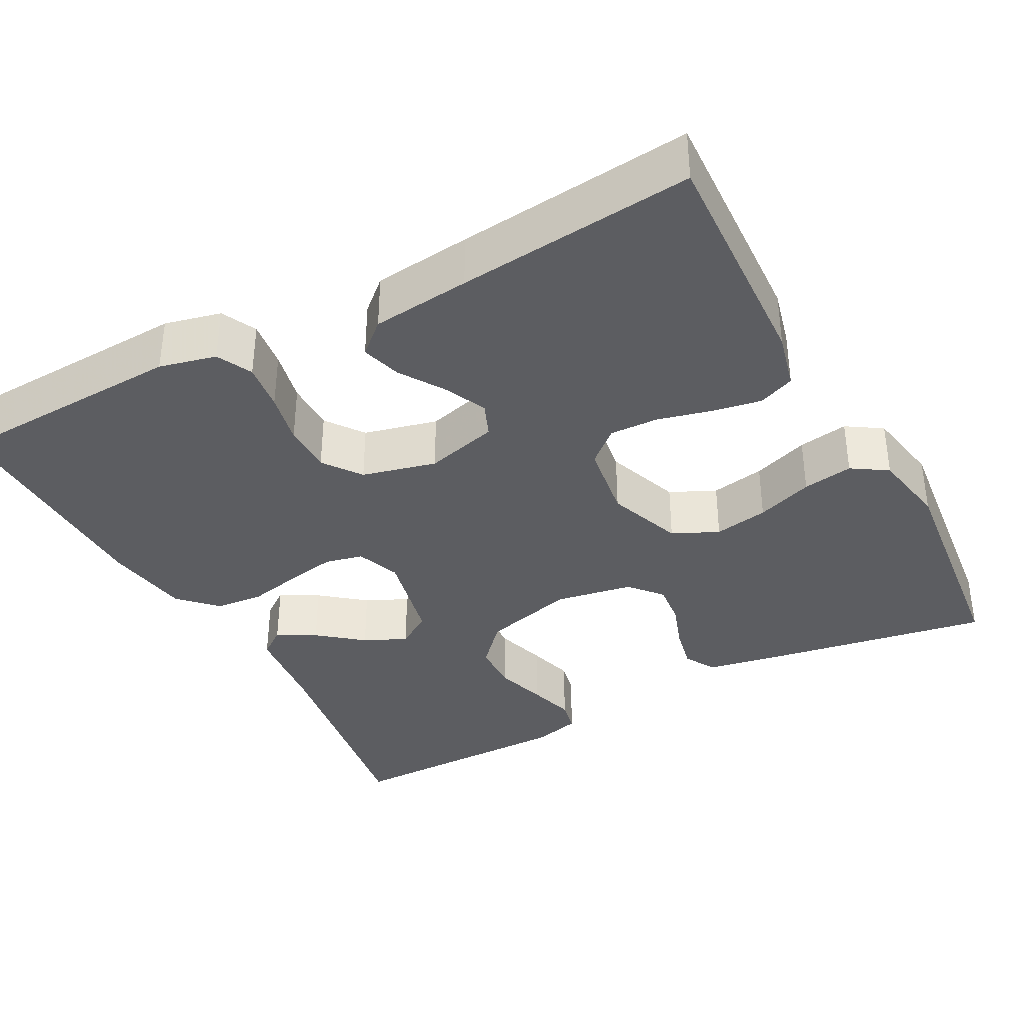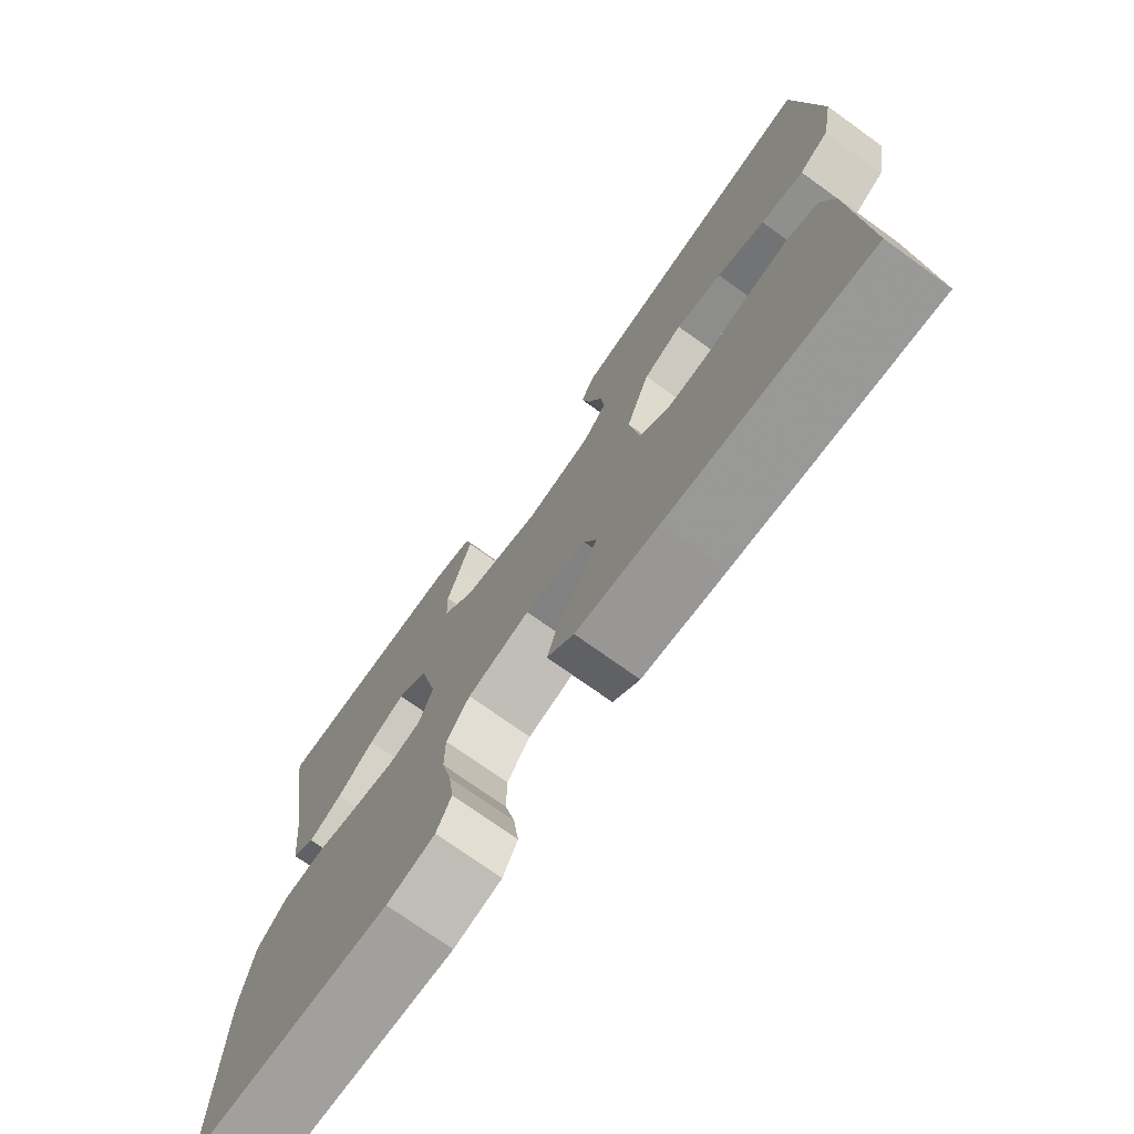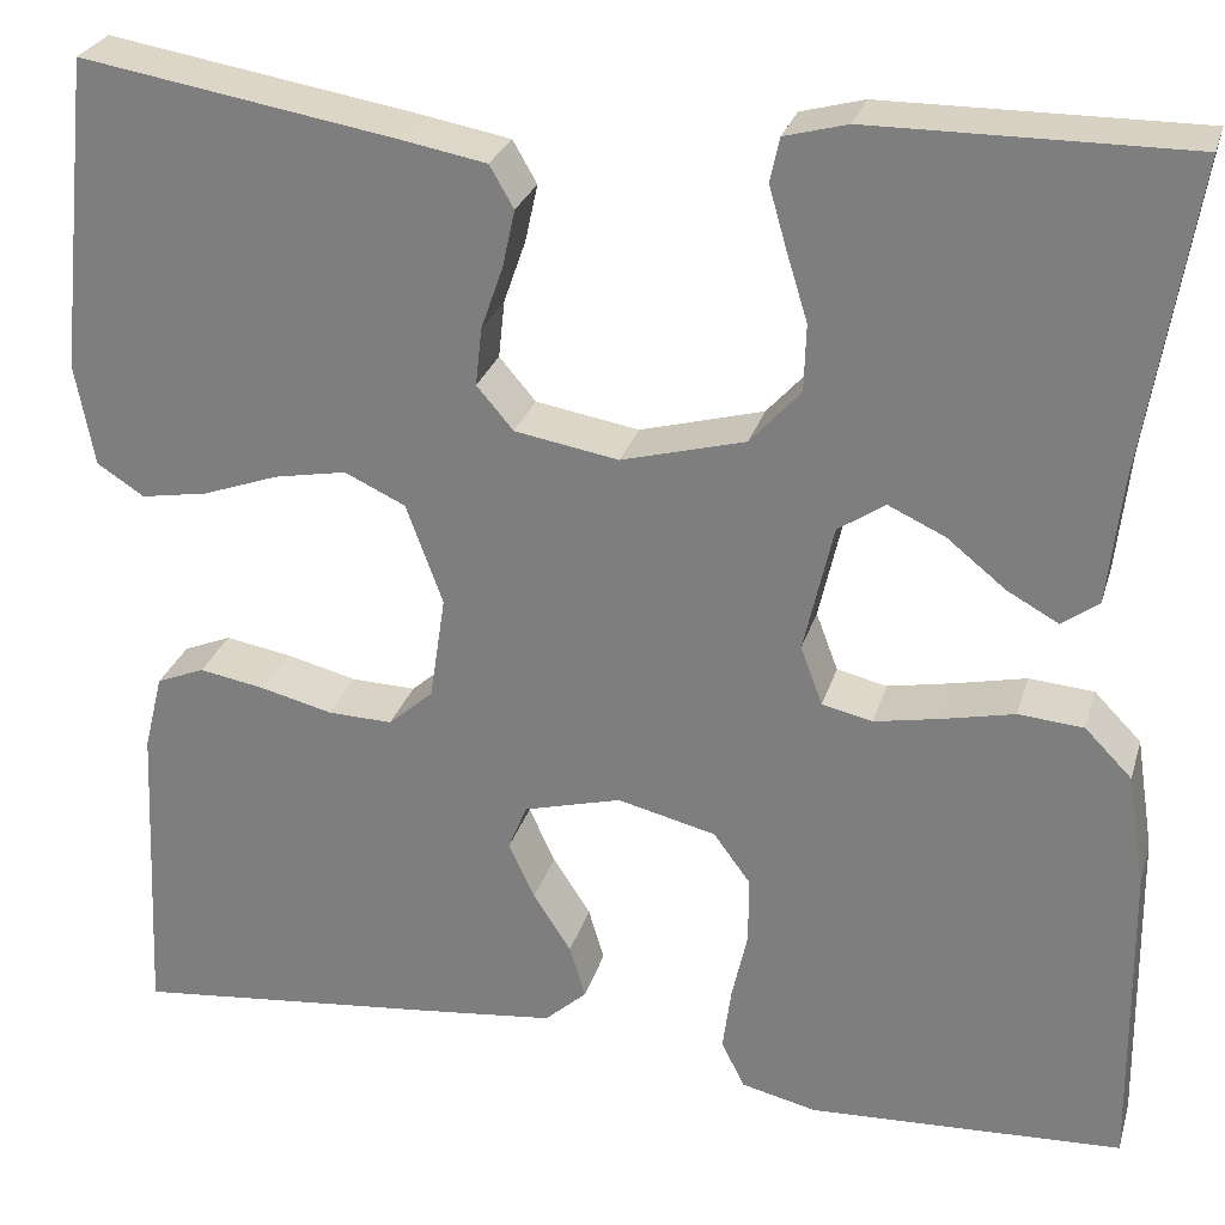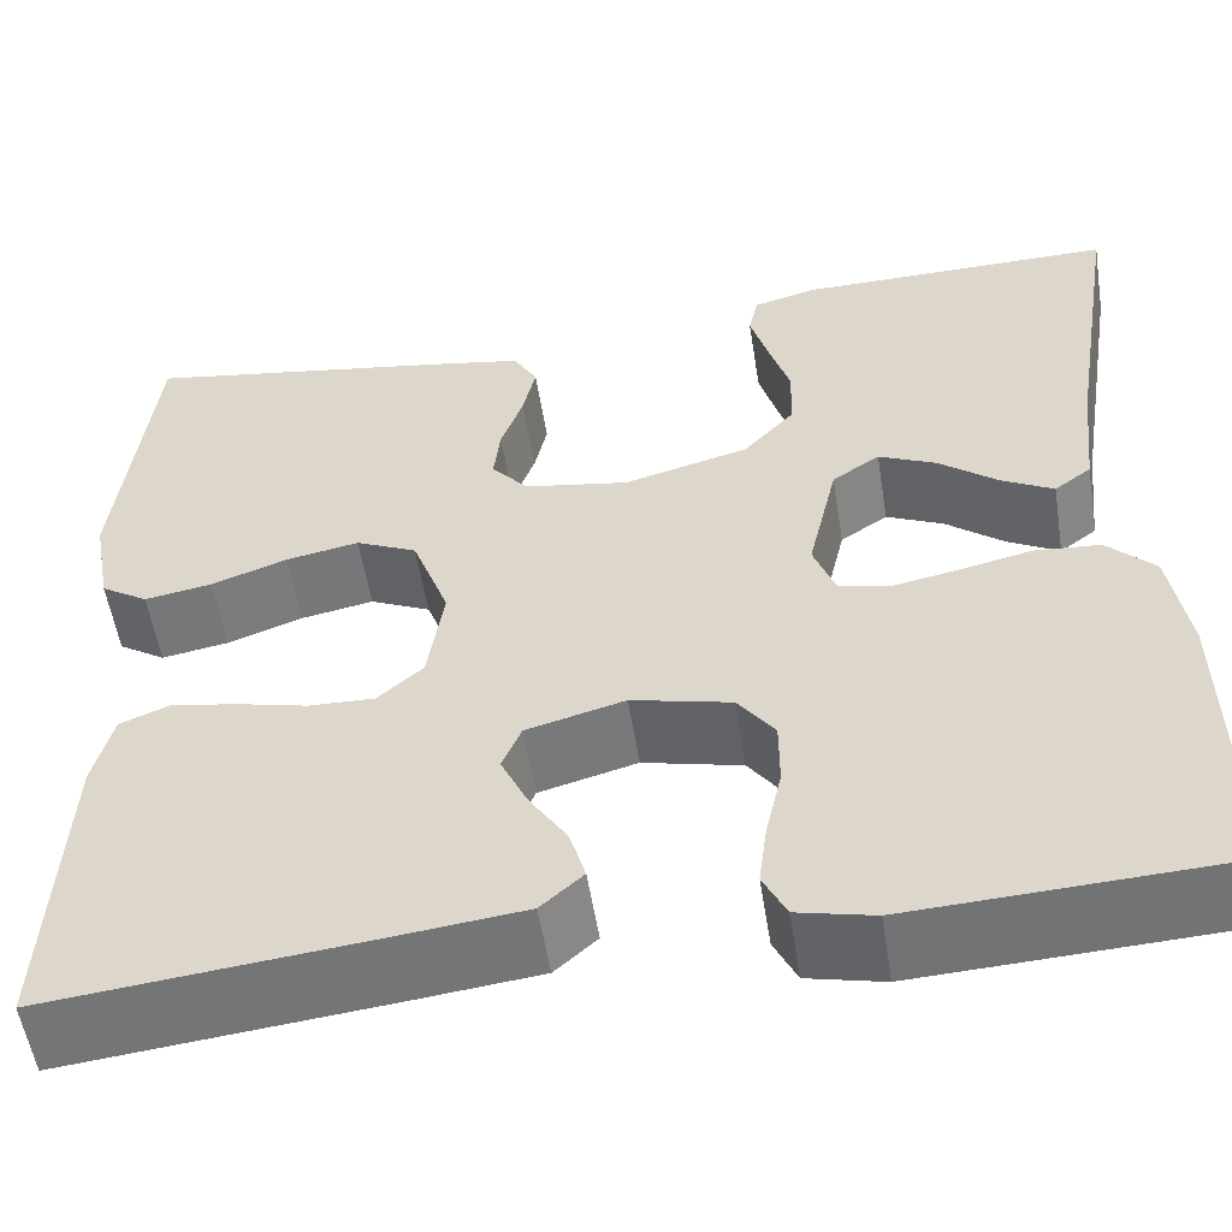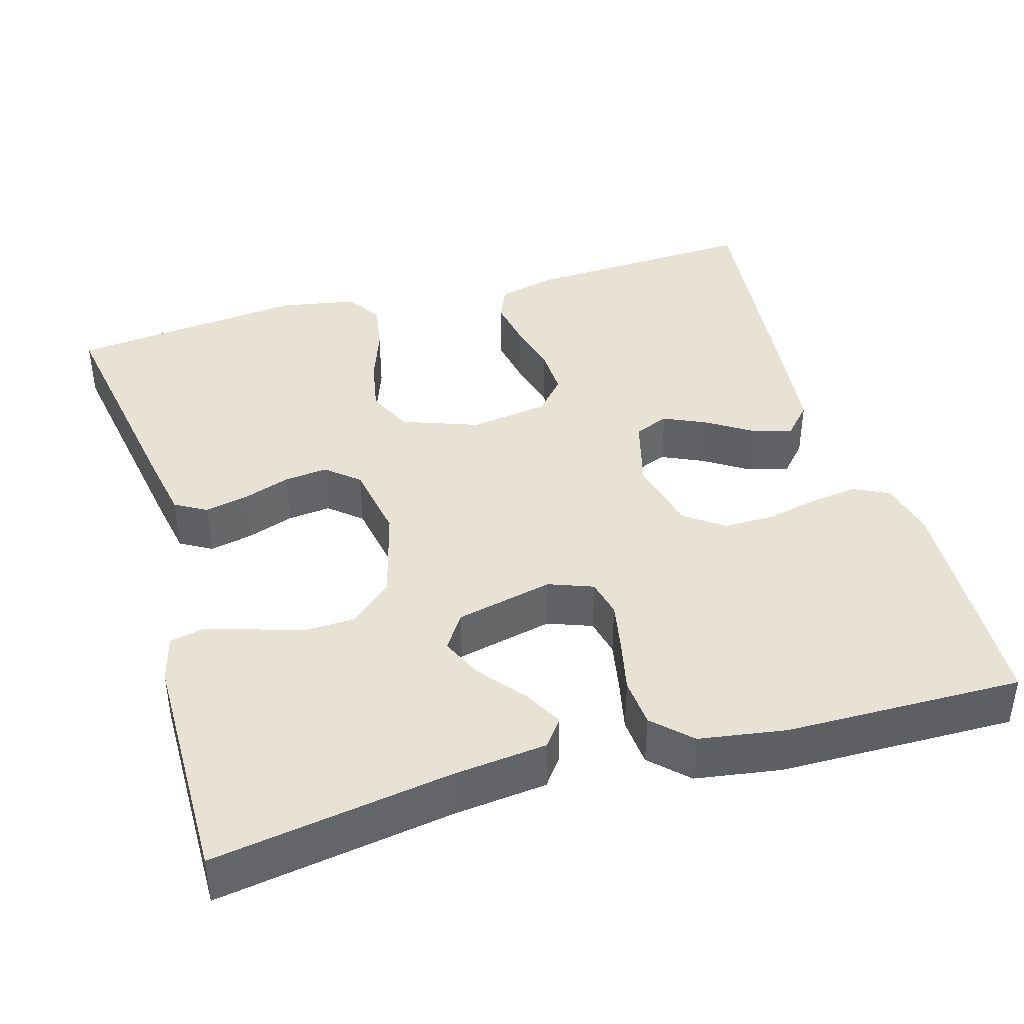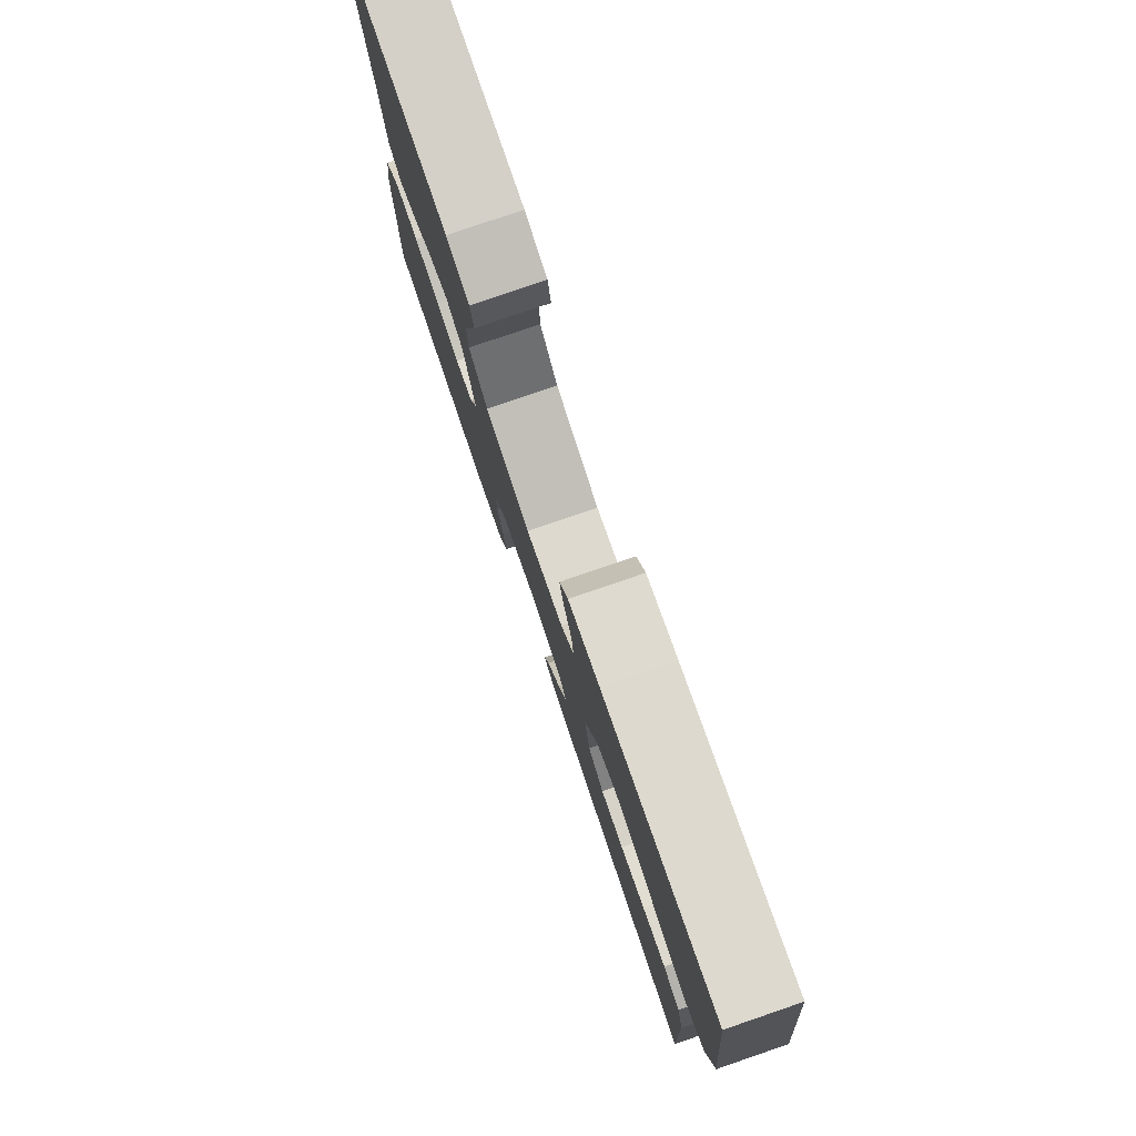
<metadata>
{"format":"obj","ext":"obj","renderer":"f3d","projection":"perspective","resolution":1024,"background":"white","views":[{"elev":-36.4,"azim":-151.9,"up":"+Y"},{"elev":-74.1,"azim":-125.6,"up":"+Z"},{"elev":27.3,"azim":15.3,"up":"+Z"},{"elev":-55.1,"azim":9.0,"up":"+Z"},{"elev":40.8,"azim":73.8,"up":"+Y"},{"elev":79.6,"azim":-108.9,"up":"+Z"}]}
</metadata>
<code>
v -0.5 0.07 0.5
v -0.2 0.07 0.45
v -0.118 0.07 0.435
v -0.095 0.07 0.395
v -0.107 0.07 0.34
v -0.128 0.07 0.28
v -0.134 0.07 0.225
v -0.099 0.07 0.184
v 0 0.07 0.167
v 0.118 0.07 0.199
v 0.166 0.07 0.252
v 0.168 0.07 0.316
v 0.148 0.07 0.381
v 0.131 0.07 0.44
v 0.14 0.07 0.482
v 0.2 0.07 0.498
v 0.5 0.07 0.5
v 0.452 0.07 0.2
v 0.439 0.07 0.082
v 0.404 0.07 0.056
v 0.355 0.07 0.083
v 0.299 0.07 0.128
v 0.245 0.07 0.153
v 0.2 0.07 0.123
v 0.172 0.07 0
v 0.193 0.07 -0.056
v 0.241 0.07 -0.067
v 0.304 0.07 -0.055
v 0.372 0.07 -0.04
v 0.434 0.07 -0.045
v 0.479 0.07 -0.091
v 0.496 0.07 -0.2
v 0.5 0.07 -0.5
v 0.2 0.07 -0.514
v 0.128 0.07 -0.497
v 0.106 0.07 -0.452
v 0.114 0.07 -0.391
v 0.129 0.07 -0.324
v 0.129 0.07 -0.26
v 0.094 0.07 -0.212
v 0 0.07 -0.189
v -0.093 0.07 -0.214
v -0.111 0.07 -0.258
v -0.086 0.07 -0.312
v -0.05 0.07 -0.368
v -0.035 0.07 -0.419
v -0.075 0.07 -0.455
v -0.2 0.07 -0.469
v -0.5 0.07 -0.5
v -0.486 0.07 -0.2
v -0.468 0.07 -0.127
v -0.422 0.07 -0.108
v -0.359 0.07 -0.119
v -0.291 0.07 -0.136
v -0.229 0.07 -0.138
v -0.186 0.07 -0.1
v -0.171 0.07 0
v -0.206 0.07 0.096
v -0.264 0.07 0.123
v -0.333 0.07 0.11
v -0.405 0.07 0.084
v -0.469 0.07 0.073
v -0.514 0.07 0.102
v -0.532 0.07 0.2
v -0.5 0 0.5
v -0.2 0 0.45
v -0.118 0 0.435
v -0.095 0 0.395
v -0.107 0 0.34
v -0.128 0 0.28
v -0.134 0 0.225
v -0.099 0 0.184
v 0 0 0.167
v 0.118 0 0.199
v 0.166 0 0.252
v 0.168 0 0.316
v 0.148 0 0.381
v 0.131 0 0.44
v 0.14 0 0.482
v 0.2 0 0.498
v 0.5 0 0.5
v 0.452 0 0.2
v 0.439 0 0.082
v 0.404 0 0.056
v 0.355 0 0.083
v 0.299 0 0.128
v 0.245 0 0.153
v 0.2 0 0.123
v 0.172 0 0
v 0.193 0 -0.056
v 0.241 0 -0.067
v 0.304 0 -0.055
v 0.372 0 -0.04
v 0.434 0 -0.045
v 0.479 0 -0.091
v 0.496 0 -0.2
v 0.5 0 -0.5
v 0.2 0 -0.514
v 0.128 0 -0.497
v 0.106 0 -0.452
v 0.114 0 -0.391
v 0.129 0 -0.324
v 0.129 0 -0.26
v 0.094 0 -0.212
v 0 0 -0.189
v -0.093 0 -0.214
v -0.111 0 -0.258
v -0.086 0 -0.312
v -0.05 0 -0.368
v -0.035 0 -0.419
v -0.075 0 -0.455
v -0.2 0 -0.469
v -0.5 0 -0.5
v -0.486 0 -0.2
v -0.468 0 -0.127
v -0.422 0 -0.108
v -0.359 0 -0.119
v -0.291 0 -0.136
v -0.229 0 -0.138
v -0.186 0 -0.1
v -0.171 0 0
v -0.206 0 0.096
v -0.264 0 0.123
v -0.333 0 0.11
v -0.405 0 0.084
v -0.469 0 0.073
v -0.514 0 0.102
v -0.532 0 0.2
f 60 61 62 63
f 59 60 63 64
f 51 52 53 54
f 49 50 51 54
f 49 54 55
f 48 49 55 56
f 44 45 46 47
f 43 44 47 48
f 42 43 48 56
f 35 36 37 38
f 33 34 35 38
f 33 38 39
f 32 33 39 40
f 28 29 30 31
f 27 28 31 32
f 26 27 32 40
f 19 20 21 22
f 18 19 22 23
f 17 18 23
f 16 17 23 24
f 12 13 14 15
f 12 15 16
f 11 12 16 24
f 3 4 5 6
f 3 6 7
f 2 3 7
f 59 64 1 2
f 58 59 2 7
f 57 58 7 8
f 41 42 56 57
f 41 57 8 9
f 25 26 40 41
f 25 41 9 10
f 10 11 24 25
f 127 126 125 124
f 128 127 124 123
f 118 117 116 115
f 118 115 114 113
f 119 118 113
f 120 119 113 112
f 111 110 109 108
f 112 111 108 107
f 120 112 107 106
f 102 101 100 99
f 102 99 98 97
f 103 102 97
f 104 103 97 96
f 95 94 93 92
f 96 95 92 91
f 104 96 91 90
f 86 85 84 83
f 87 86 83 82
f 87 82 81
f 88 87 81 80
f 79 78 77 76
f 80 79 76
f 88 80 76 75
f 70 69 68 67
f 71 70 67
f 71 67 66
f 66 65 128 123
f 71 66 123 122
f 72 71 122 121
f 121 120 106 105
f 73 72 121 105
f 105 104 90 89
f 74 73 105 89
f 89 88 75 74
f 1 65 66 2
f 2 66 67 3
f 3 67 68 4
f 4 68 69 5
f 5 69 70 6
f 6 70 71 7
f 7 71 72 8
f 8 72 73 9
f 9 73 74 10
f 10 74 75 11
f 11 75 76 12
f 12 76 77 13
f 13 77 78 14
f 14 78 79 15
f 15 79 80 16
f 16 80 81 17
f 17 81 82 18
f 18 82 83 19
f 19 83 84 20
f 20 84 85 21
f 21 85 86 22
f 22 86 87 23
f 23 87 88 24
f 24 88 89 25
f 25 89 90 26
f 26 90 91 27
f 27 91 92 28
f 28 92 93 29
f 29 93 94 30
f 30 94 95 31
f 31 95 96 32
f 32 96 97 33
f 33 97 98 34
f 34 98 99 35
f 35 99 100 36
f 36 100 101 37
f 37 101 102 38
f 38 102 103 39
f 39 103 104 40
f 40 104 105 41
f 41 105 106 42
f 42 106 107 43
f 43 107 108 44
f 44 108 109 45
f 45 109 110 46
f 46 110 111 47
f 47 111 112 48
f 48 112 113 49
f 49 113 114 50
f 50 114 115 51
f 51 115 116 52
f 52 116 117 53
f 53 117 118 54
f 54 118 119 55
f 55 119 120 56
f 56 120 121 57
f 57 121 122 58
f 58 122 123 59
f 59 123 124 60
f 60 124 125 61
f 61 125 126 62
f 62 126 127 63
f 63 127 128 64
f 64 128 65 1

</code>
